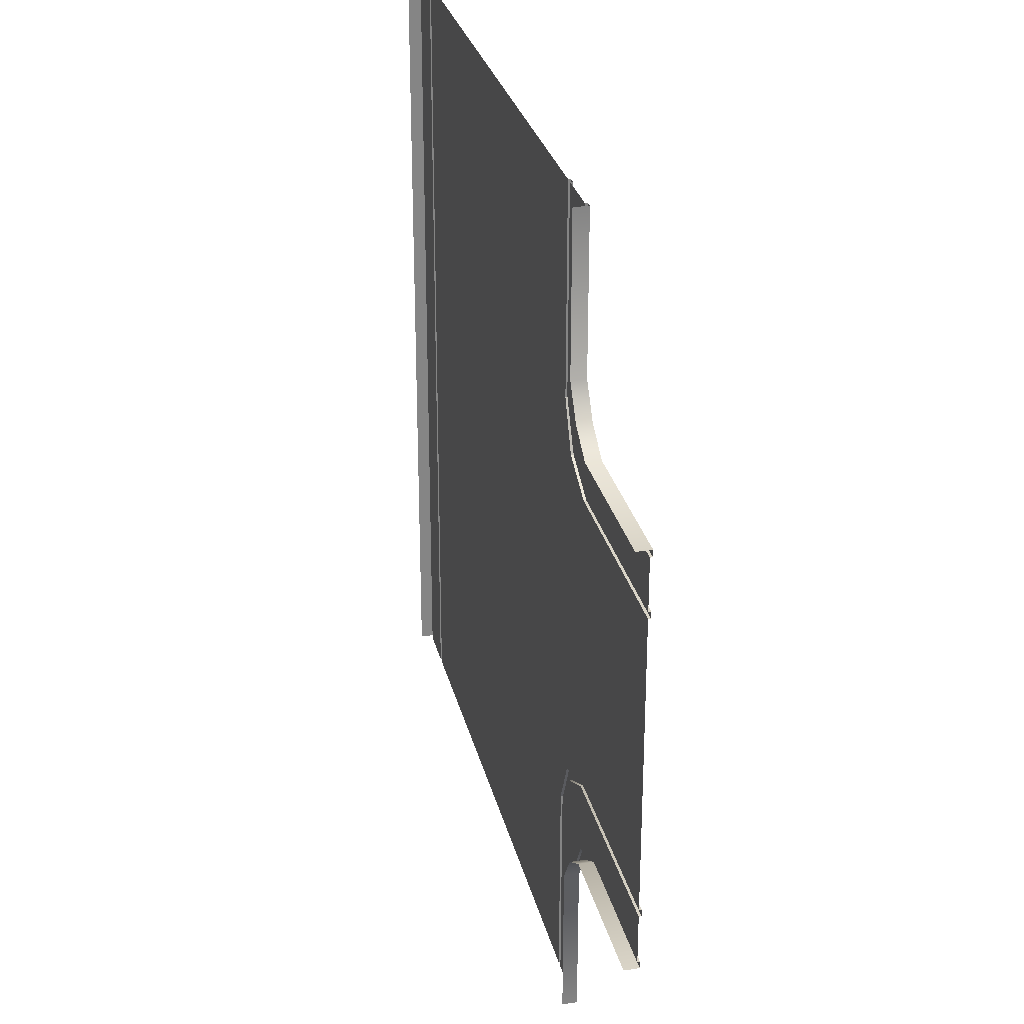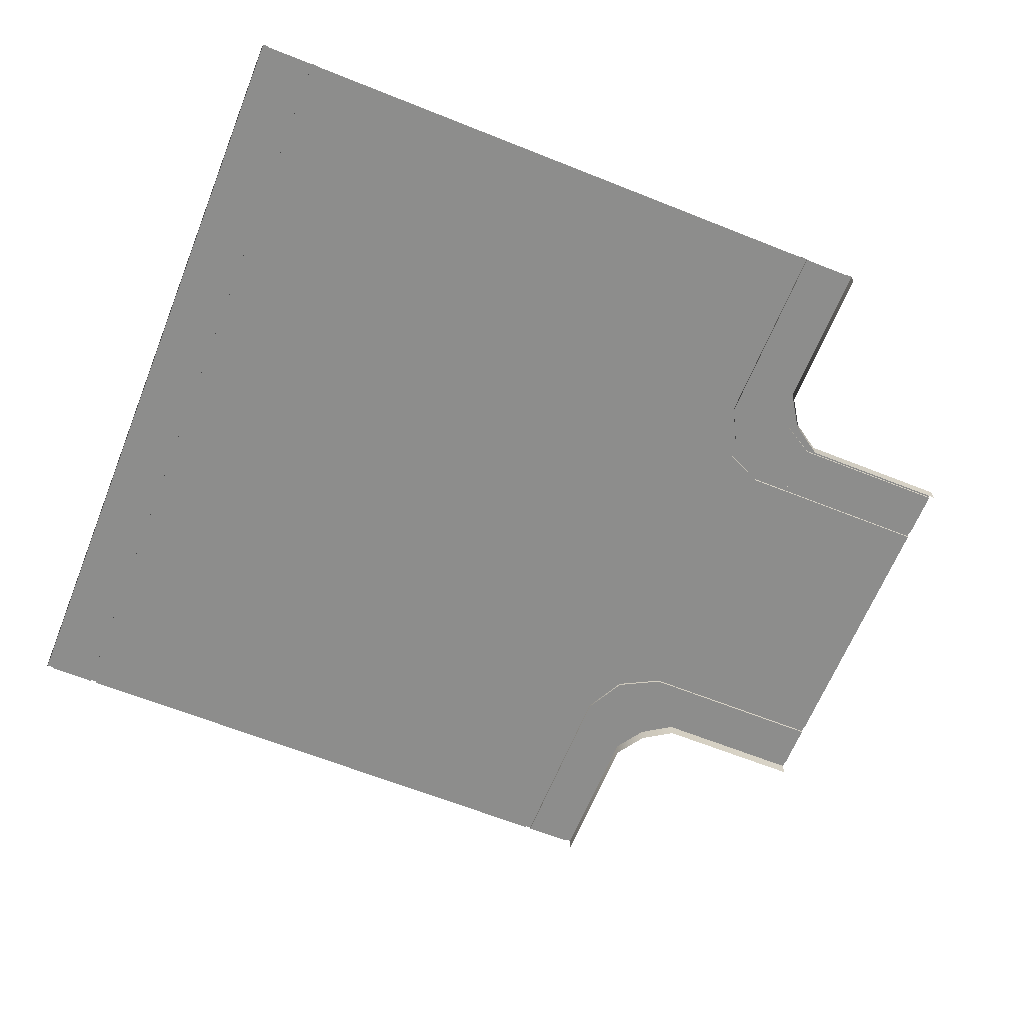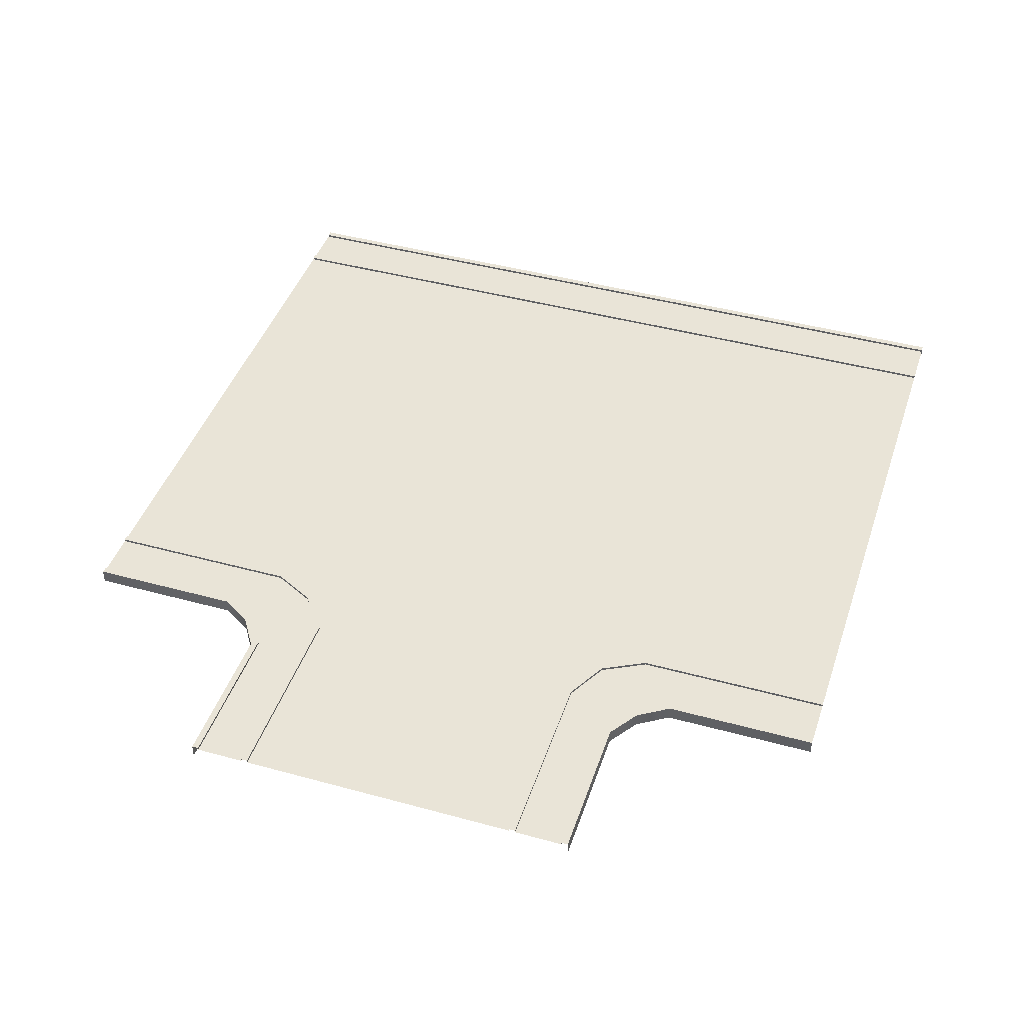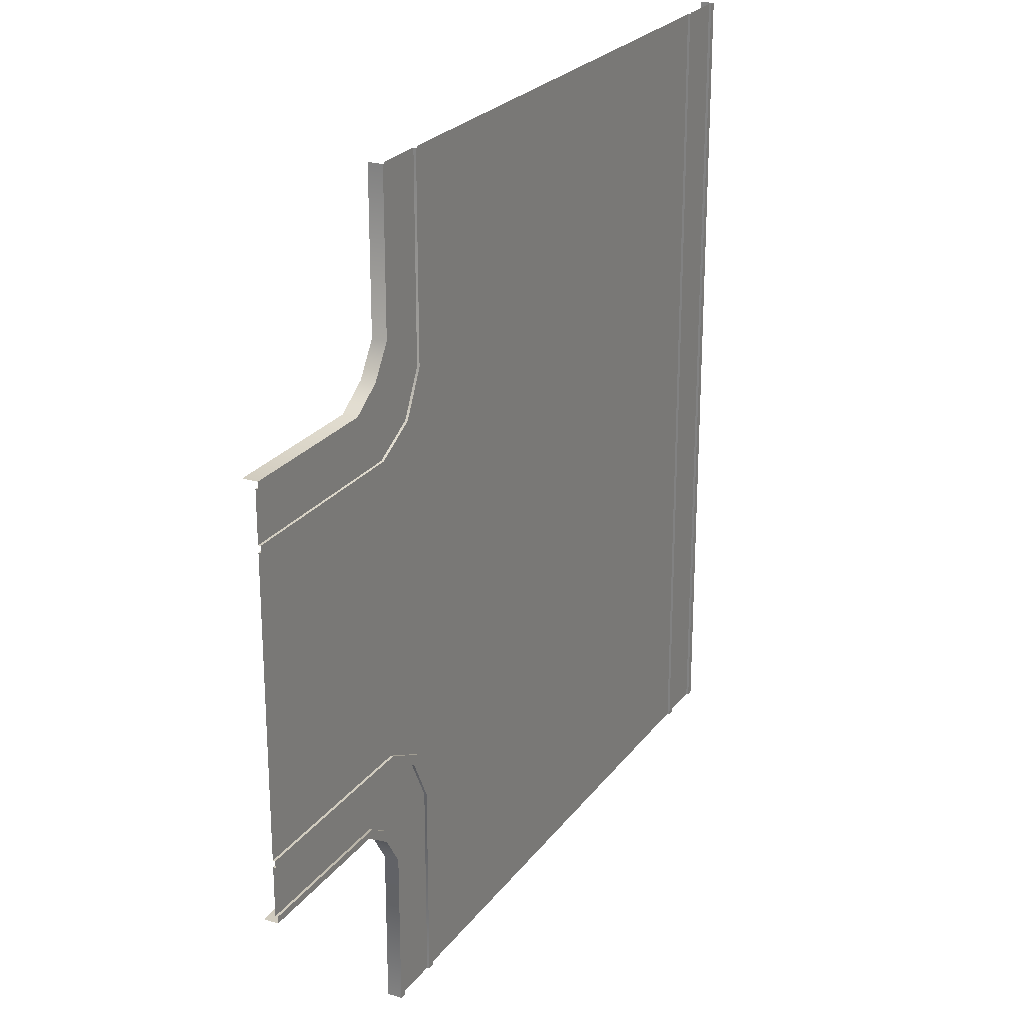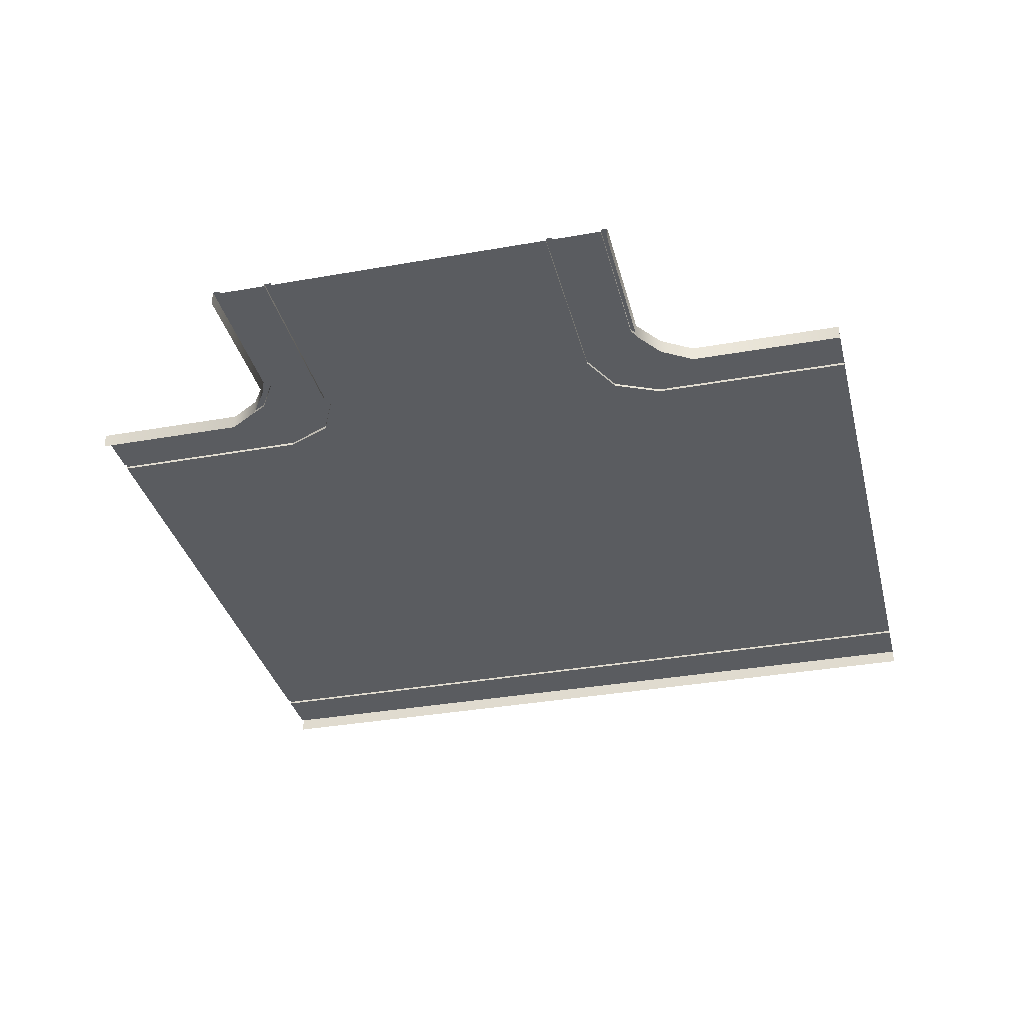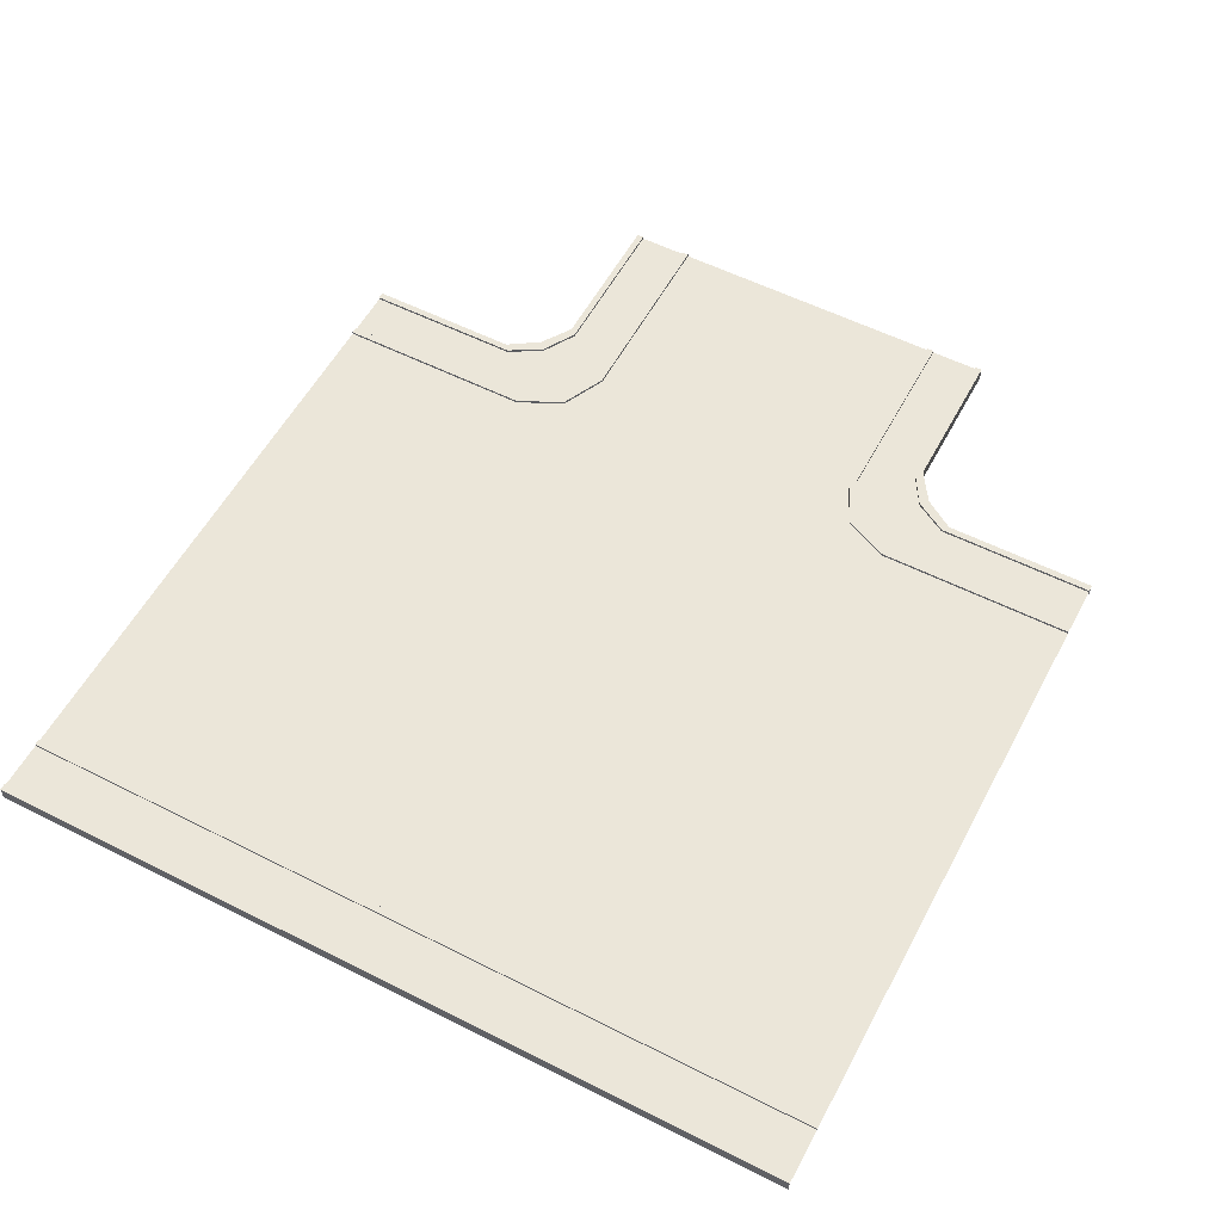
<metadata>
{"format":"obj","ext":"obj","renderer":"f3d","projection":"perspective","resolution":1024,"background":"white","views":[{"elev":28.6,"azim":-103.1,"up":"+Y"},{"elev":-64.5,"azim":158.1,"up":"+Z"},{"elev":43.3,"azim":-72.0,"up":"+Z"},{"elev":23.9,"azim":-62.8,"up":"+Y"},{"elev":-34.0,"azim":-76.4,"up":"+Z"},{"elev":56.2,"azim":117.9,"up":"+Z"}]}
</metadata>
<code>
g Road_Intersection_B
v -16.48 5.231 0.4385
v -16.48 5.231 0.529
v -16.48 7.5 0
v -16.48 7.5 0.529
v -16.48 7.259 0.529
v -16.48 5.473 0.529
v -16.48 5.473 0.4385
v -16.48 7.259 0.4385
v -16.48 0 0.4385
v -1.481 0 0.4385
v -8.981 15 0
v -8.981 15 0.529
v -9.723 8.242 0.529
v -9.723 8.242 0
v -8.74 15 0.529
v -9.458 7.976 0.529
v -6.954 15 0.4385
v -7.772 6.291 0.4385
v -9.458 7.976 0.4385
v -8.74 15 0.4385
v -6.954 15 0.529
v -7.772 6.291 0.529
v -1.481 15 0.4385
v -7.495 6.014 0.4385
v -6.713 15 0.4385
v -7.495 6.014 0.529
v -6.713 15 0.529
v -10.86 7.5 0
v -10.86 7.5 0.529
v -9.336 5.473 0.529
v -10.68 7.258 0.4385
v -8.74 9.194 0.529
v -6.954 7.854 0.4385
v -6.713 7.673 0.4385
v -6.713 7.673 0.529
v -9.155 5.231 0.4385
v -9.155 5.231 0.529
v -10.68 7.258 0.529
v -9.336 5.473 0.4385
v -8.981 9.375 0.529
v -8.981 9.375 0
v -8.74 9.194 0.4385
v -6.954 7.854 0.529
v 3.75 0 0.4385
v 3.75 15 0.4385
v -16.48 -7.5 0
v -16.48 -7.5 0.529
v -10.86 -7.5 0.529
v -10.86 -7.5 0
v -16.48 -7.259 0.529
v -10.68 -7.258 0.529
v -16.48 -5.473 0.4385
v -9.336 -5.473 0.4385
v -10.68 -7.258 0.4385
v -16.48 -7.259 0.4385
v -16.48 -5.473 0.529
v -9.336 -5.473 0.529
v -9.155 -5.231 0.4385
v -16.48 -5.231 0.4385
v -7.495 -6.014 0.529
v -9.155 -5.231 0.529
v -7.495 -6.014 0.4385
v -7.772 -6.291 0.529
v -9.458 -7.976 0.529
v -9.458 -7.976 0.4385
v -8.981 -15 0
v -8.981 -9.375 0
v -8.981 -9.375 0.529
v -8.981 -15 0.529
v -8.74 -15 0.529
v -8.74 -9.194 0.529
v -6.954 -15 0.4385
v -8.74 -15 0.4385
v -8.74 -9.194 0.4385
v -6.954 -7.854 0.4385
v -6.954 -7.854 0.529
v -6.954 -15 0.529
v -1.481 -15 0.4385
v -6.713 -15 0.4385
v -6.713 -7.673 0.4385
v -6.713 -7.673 0.529
v -16.48 -5.231 0.529
v -6.713 -15 0.529
v -9.723 -8.242 0.529
v -9.723 -8.242 0
v -7.772 -6.291 0.4385
v 3.75 -15 0.4385
v 16.48 -15 0
v 14.21 -15 0.529
v 14.45 -15 0.4385
v 16.24 -15 0.529
v 8.981 -15 0.4385
v 14.21 -15 0.4385
v 14.21 0 0.4385
v 16.48 -15 0.529
v 16.48 0 0.529
v 16.24 -15 0.4385
v 14.45 -15 0.529
v 16.24 0 0.529
v 14.45 0 0.529
v 8.981 0 0.4385
v 14.21 15 0.4385
v 16.48 0 0
v 14.21 15 0.529
v 14.21 0 0.529
v 16.24 15 0.4385
v 14.45 0 0.4385
v 16.24 0 0.4385
v 16.24 15 0.529
v 14.45 15 0.529
v 8.981 15 0.4385
v 16.48 15 0
v 16.48 15 0.529
v 14.45 15 0.4385
v -10.86 7.5 0.529
v -16.48 7.5 0.529
v -9.336 5.473 0.4385
v -16.48 5.473 0.4385
v -9.155 5.231 0.4385
v -9.155 5.231 0.529
v -9.336 5.473 0.529
v -7.495 6.014 0.529
v -10.68 7.258 0.529
v -10.68 7.258 0.4385
v -8.981 9.375 0.529
v -8.981 15 0.529
v -6.954 7.854 0.4385
v -6.954 15 0.4385
v -7.495 6.014 0.4385
v -6.713 7.673 0.4385
v -7.495 6.014 0.529
v -6.713 7.673 0.529
v -6.954 7.854 0.529
v -8.74 9.194 0.529
v -8.74 9.194 0.4385
v -16.48 5.231 0.4385
v -16.48 5.231 0.529
v -16.48 5.473 0.529
v -16.48 7.259 0.529
v -16.48 7.259 0.4385
v -6.713 15 0.4385
v -6.713 15 0.529
v -6.954 15 0.529
v -8.74 15 0.4385
v -8.74 9.194 0.529
v -8.74 15 0.529
v -8.74 9.194 0.4385
v -9.723 8.242 0.529
v -9.458 7.976 0.529
v -9.458 7.976 0.4385
v -7.772 6.291 0.529
v -9.336 5.473 0.4385
v -7.772 6.291 0.4385
v -9.336 5.473 0.529
v -9.723 8.242 0
v -9.723 8.242 0.529
v -9.458 7.976 0.4385
v -7.772 6.291 0.4385
v -7.495 6.014 0.4385
v -1.481 15 0.4385
v -1.481 0 0.4385
v -10.86 -7.5 0.529
v -16.48 -7.5 0.529
v -9.336 -5.473 0.4385
v -16.48 -5.473 0.4385
v -9.155 -5.231 0.4385
v -9.155 -5.231 0.529
v -7.495 -6.014 0.529
v -9.336 -5.473 0.529
v -10.68 -7.258 0.529
v -10.68 -7.258 0.4385
v -8.981 -9.375 0.529
v -8.981 -15 0.529
v -6.954 -7.854 0.4385
v -6.954 -15 0.4385
v -7.495 -6.014 0.4385
v -7.495 -6.014 0.529
v -6.713 -7.673 0.4385
v -6.713 -7.673 0.529
v -6.954 -7.854 0.529
v -8.74 -9.194 0.529
v -8.74 -9.194 0.4385
v -16.48 -5.231 0.4385
v -16.48 -5.231 0.529
v -16.48 -5.473 0.529
v -16.48 -7.259 0.529
v -16.48 -7.259 0.4385
v -6.713 -15 0.4385
v -6.713 -15 0.529
v -6.954 -15 0.529
v -8.74 -15 0.4385
v -8.74 -9.194 0.529
v -8.74 -9.194 0.4385
v -8.74 -15 0.529
v -9.723 -8.242 0.529
v -9.458 -7.976 0.529
v -9.458 -7.976 0.4385
v -7.772 -6.291 0.529
v -9.336 -5.473 0.4385
v -9.336 -5.473 0.529
v -7.772 -6.291 0.4385
v -9.723 -8.242 0
v -9.723 -8.242 0.529
v -9.458 -7.976 0.4385
v -7.772 -6.291 0.4385
v -7.495 -6.014 0.4385
v -1.481 -15 0.4385
v 16.48 -15 0.529
v 16.48 0 0.529
v 14.21 0 0.529
v 14.21 -15 0.529
v 14.45 0 0.4385
v 14.45 -15 0.529
v 14.45 0 0.529
v 14.45 -15 0.4385
v 16.24 -15 0.4385
v 16.24 0 0.529
v 16.24 -15 0.529
v 16.24 0 0.4385
v 14.21 -15 0.4385
v 14.21 0 0.4385
v 3.75 -15 0.4385
v 8.981 0 0.4385
v 8.981 -15 0.4385
v 3.75 0 0.4385
v 14.21 0 0.529
v 14.21 0 0.4385
v 16.48 0 0
v 16.48 0 0.529
v 16.48 0 0.529
v 16.48 15 0.529
v 16.24 0 0.529
v 14.21 15 0.529
v 14.45 0 0.529
v 14.21 0 0.529
v 16.24 0 0.4385
v 14.45 0 0.4385
v 14.45 15 0.4385
v 14.45 0 0.529
v 14.45 15 0.529
v 14.45 0 0.4385
v 16.24 0 0.4385
v 16.24 15 0.529
v 16.24 0 0.529
v 16.24 15 0.4385
v 14.21 0 0.4385
v 14.21 15 0.4385
v 3.75 0 0.4385
v 8.981 15 0.4385
v 3.75 15 0.4385
v -1.481 0 0.4385
v -7.772 6.291 0.529
v -7.495 6.014 0.529
v -9.458 7.976 0.4385
v -9.458 7.976 0.529
v -9.155 5.231 0.4385
v -9.155 5.231 0.529
v -6.713 7.673 0.529
v -6.713 7.673 0.4385
v -9.723 8.242 0.529
v -9.458 7.976 0.529
v -7.772 6.291 0.4385
v -7.772 6.291 0.529
v -1.481 0 0.4385
v -1.481 0 0.4385
v -7.495 6.014 0.4385
v -1.481 0 0.4385
v -16.48 0 0.4385
v -1.481 0 0.4385
v -7.772 -6.291 0.529
v -7.495 -6.014 0.529
v -9.458 -7.976 0.4385
v -9.458 -7.976 0.529
v -9.155 -5.231 0.4385
v -9.155 -5.231 0.529
v -6.713 -7.673 0.529
v -6.713 -7.673 0.4385
v -9.723 -8.242 0.529
v -9.458 -7.976 0.529
v -7.772 -6.291 0.4385
v -7.772 -6.291 0.529
v -1.481 0 0.4385
v -7.495 -6.014 0.4385
v -1.481 0 0.4385
v 3.75 0 0.4385
v -1.481 0 0.4385
v 8.981 0 0.4385
v 8.981 0 0.4385
g Road_Intersection_B_0
f 159 36 264
f 36 1 10
f 9 10 1
f 266 265 34
f 34 251 25
f 23 25 251
f 58 206 282
f 58 267 59
f 268 59 267
f 284 283 80
f 80 79 269
f 78 269 79
f 4 29 3
f 28 3 29
f 29 13 28
f 14 28 13
f 116 5 115
f 38 115 5
f 115 38 148
f 149 148 38
f 8 7 31
f 39 31 7
f 31 39 150
f 18 150 39
f 30 117 6
f 118 6 117
f 119 24 37
f 26 37 24
f 122 22 120
f 121 120 22
f 120 121 137
f 138 137 121
f 16 123 19
f 124 19 123
f 123 139 124
f 140 124 139
f 11 41 12
f 40 12 41
f 41 155 40
f 156 40 155
f 126 125 15
f 32 15 125
f 125 260 32
f 261 32 260
f 20 42 17
f 33 17 42
f 42 157 33
f 158 33 157
f 128 127 21
f 43 21 127
f 127 262 43
f 263 43 262
f 130 35 129
f 131 129 35
f 253 132 252
f 133 252 132
f 132 142 133
f 143 133 142
f 135 134 254
f 255 254 134
f 136 256 2
f 257 2 256
f 27 258 141
f 259 141 258
f 146 145 144
f 147 144 145
f 153 152 151
f 154 151 152
f 45 160 44
f 161 44 160
f 47 46 48
f 49 48 46
f 48 49 84
f 85 84 49
f 163 162 50
f 51 50 162
f 162 195 51
f 196 51 195
f 55 54 52
f 53 52 54
f 54 197 53
f 86 53 197
f 165 164 56
f 57 56 164
f 60 62 61
f 166 61 62
f 168 167 63
f 169 63 167
f 167 184 169
f 185 169 184
f 64 65 170
f 171 170 65
f 170 171 186
f 187 186 171
f 66 69 67
f 68 67 69
f 67 68 202
f 203 202 68
f 173 70 172
f 71 172 70
f 172 71 278
f 279 278 71
f 73 72 74
f 75 74 72
f 74 75 204
f 205 204 75
f 175 77 174
f 76 174 77
f 174 76 280
f 281 280 76
f 177 81 176
f 178 176 81
f 271 270 179
f 180 179 270
f 179 180 189
f 190 189 180
f 273 181 272
f 182 272 181
f 275 274 82
f 183 82 274
f 277 276 188
f 83 188 276
f 193 192 191
f 194 191 192
f 200 199 198
f 201 198 199
f 286 207 285
f 87 285 207
f 93 89 94
f 105 94 89
f 103 96 88
f 95 88 96
f 209 99 208
f 91 208 99
f 211 98 210
f 100 210 98
f 108 107 97
f 90 97 107
f 214 213 212
f 215 212 213
f 218 217 216
f 219 216 217
f 221 101 220
f 92 220 101
f 224 223 222
f 225 222 223
f 227 226 102
f 104 102 226
f 112 113 228
f 229 228 113
f 231 109 230
f 232 230 109
f 235 234 233
f 110 233 234
f 106 114 236
f 237 236 114
f 240 239 238
f 241 238 239
f 244 243 242
f 245 242 243
f 247 111 246
f 287 246 111
f 288 249 248
f 250 248 249

</code>
